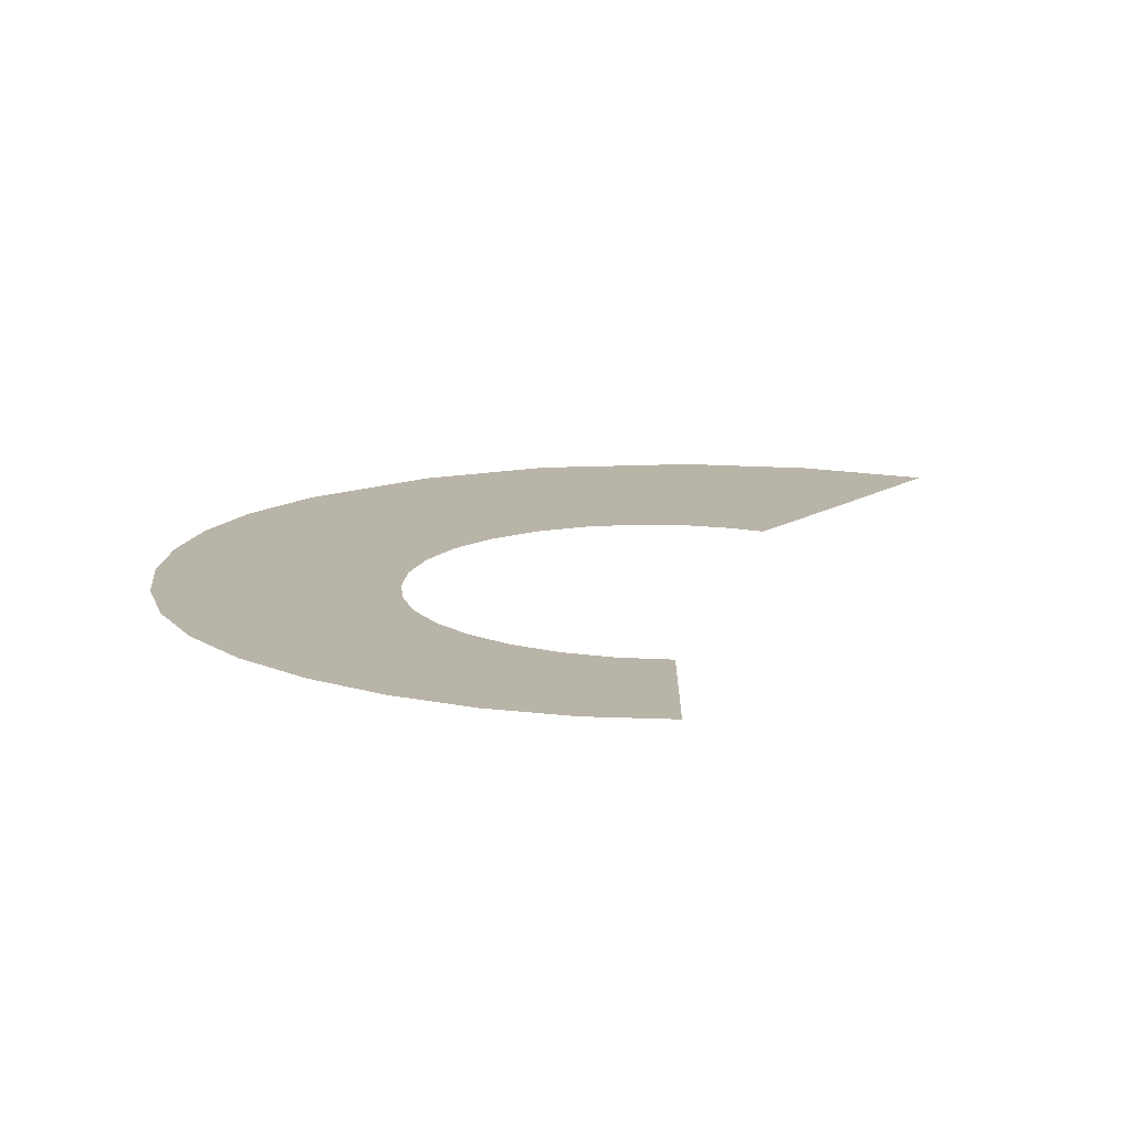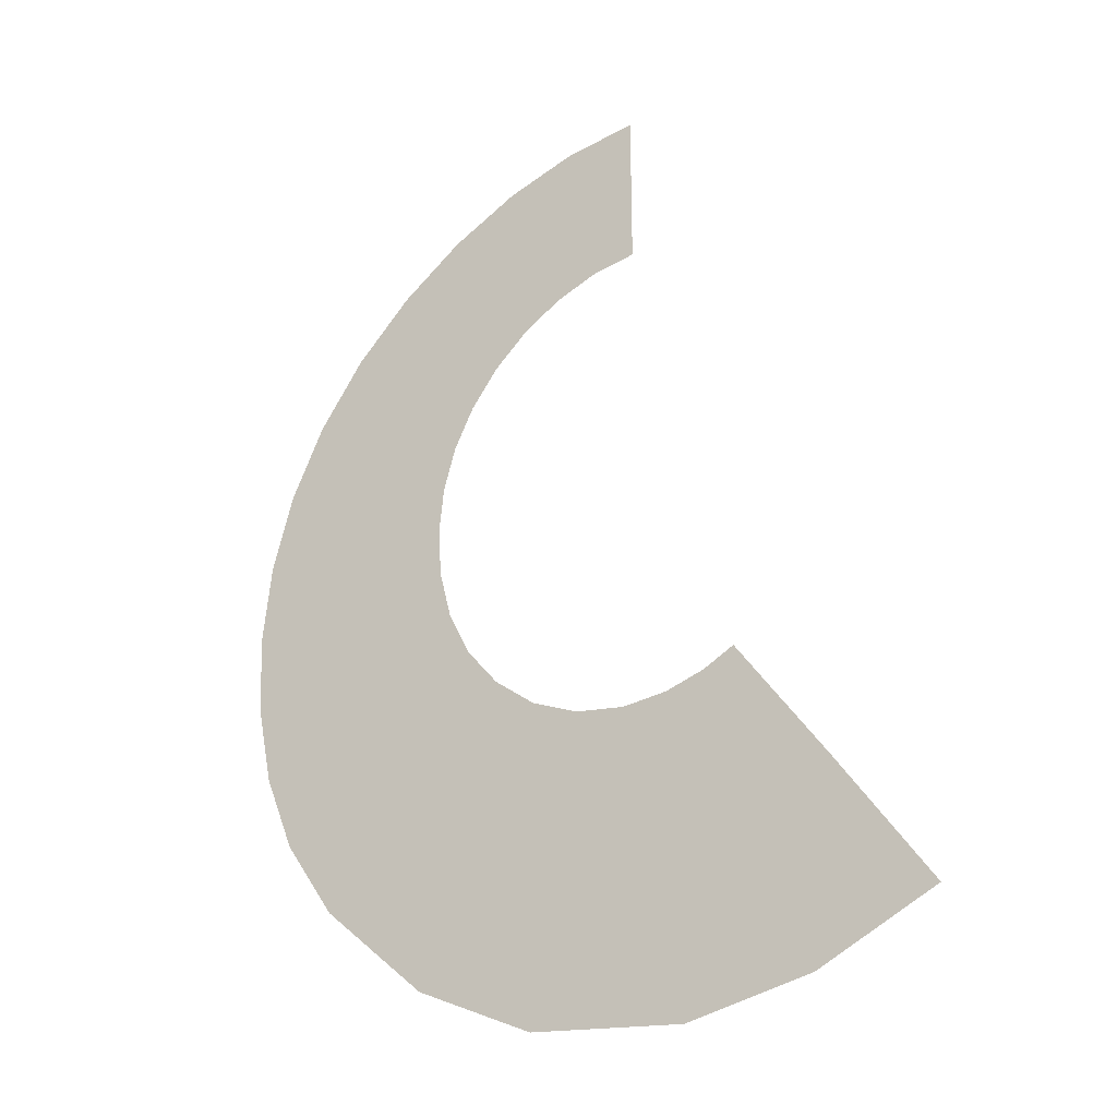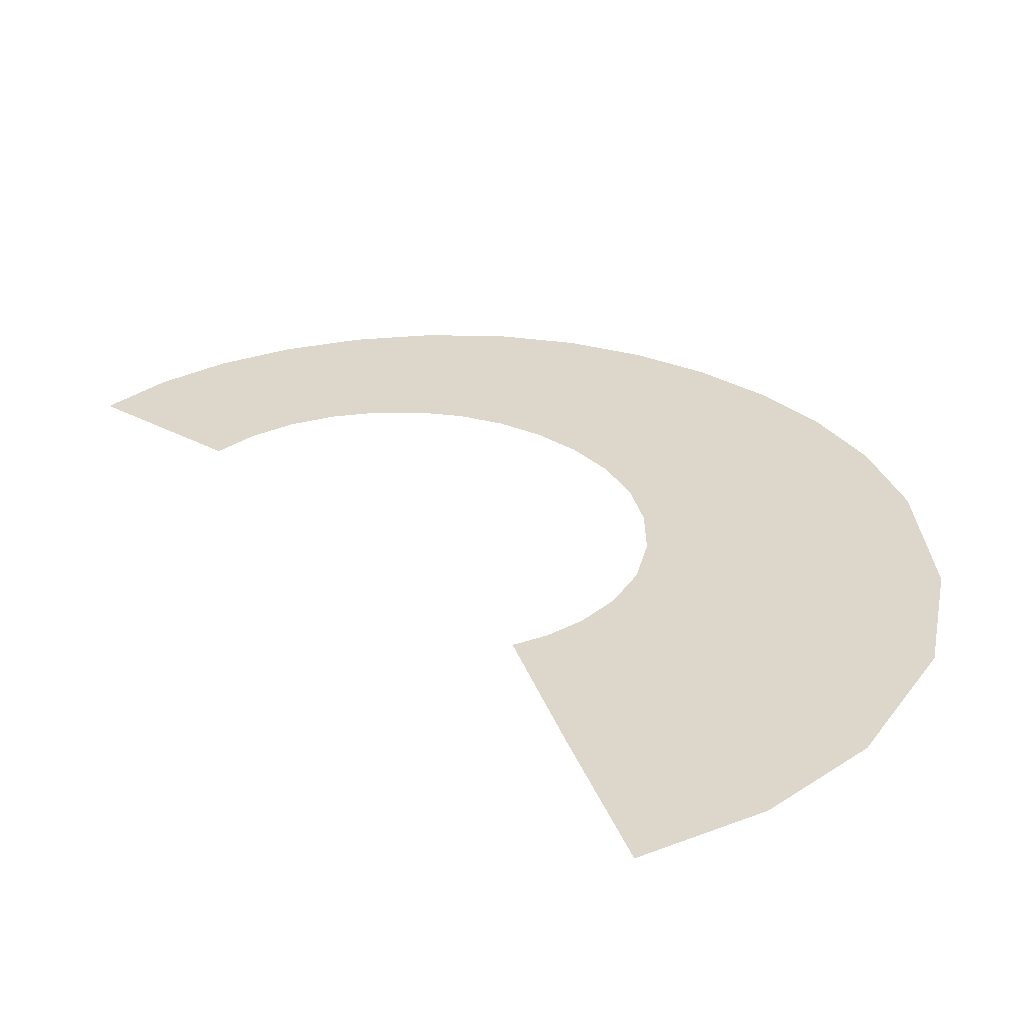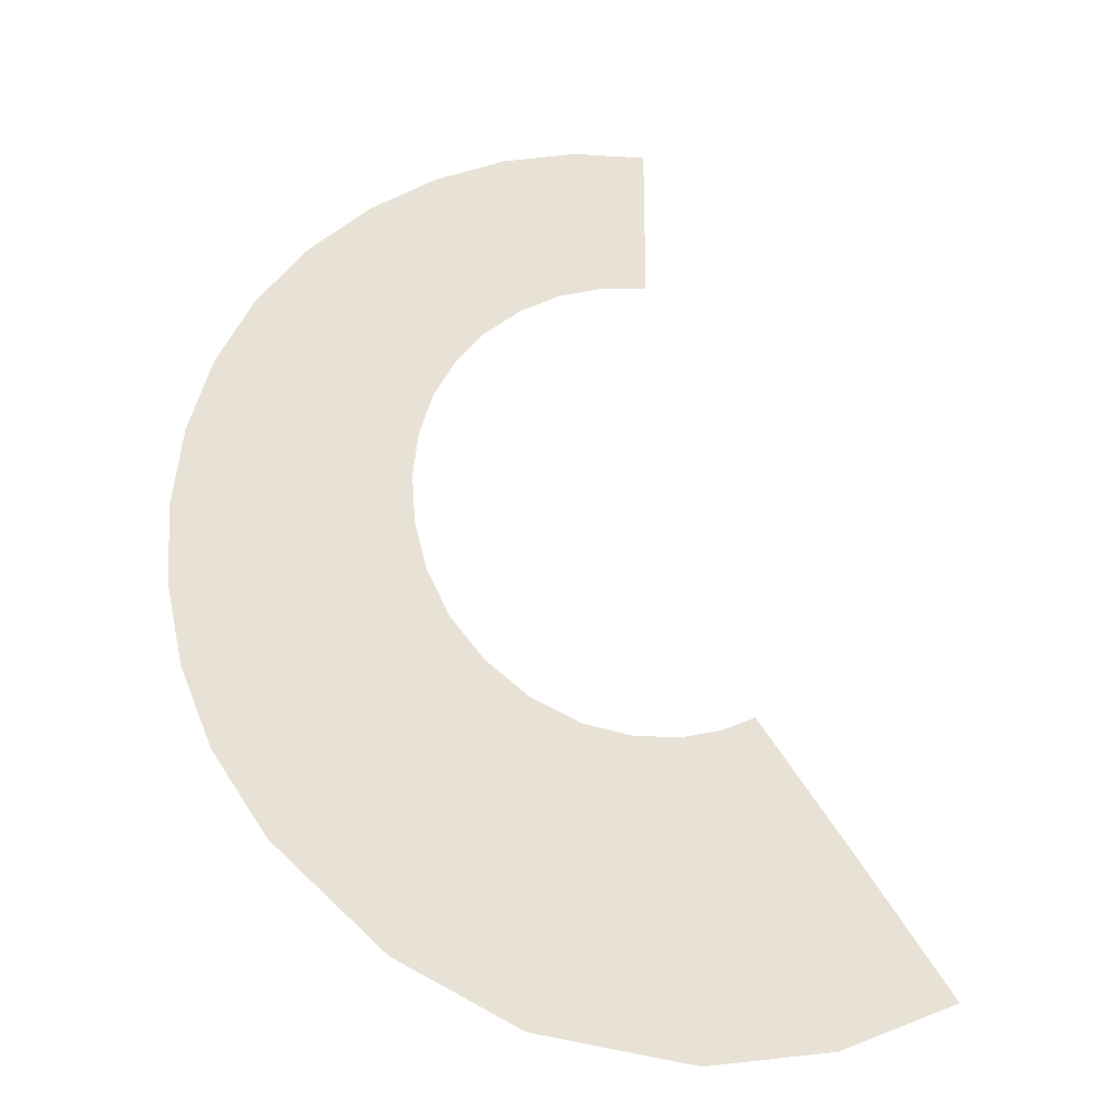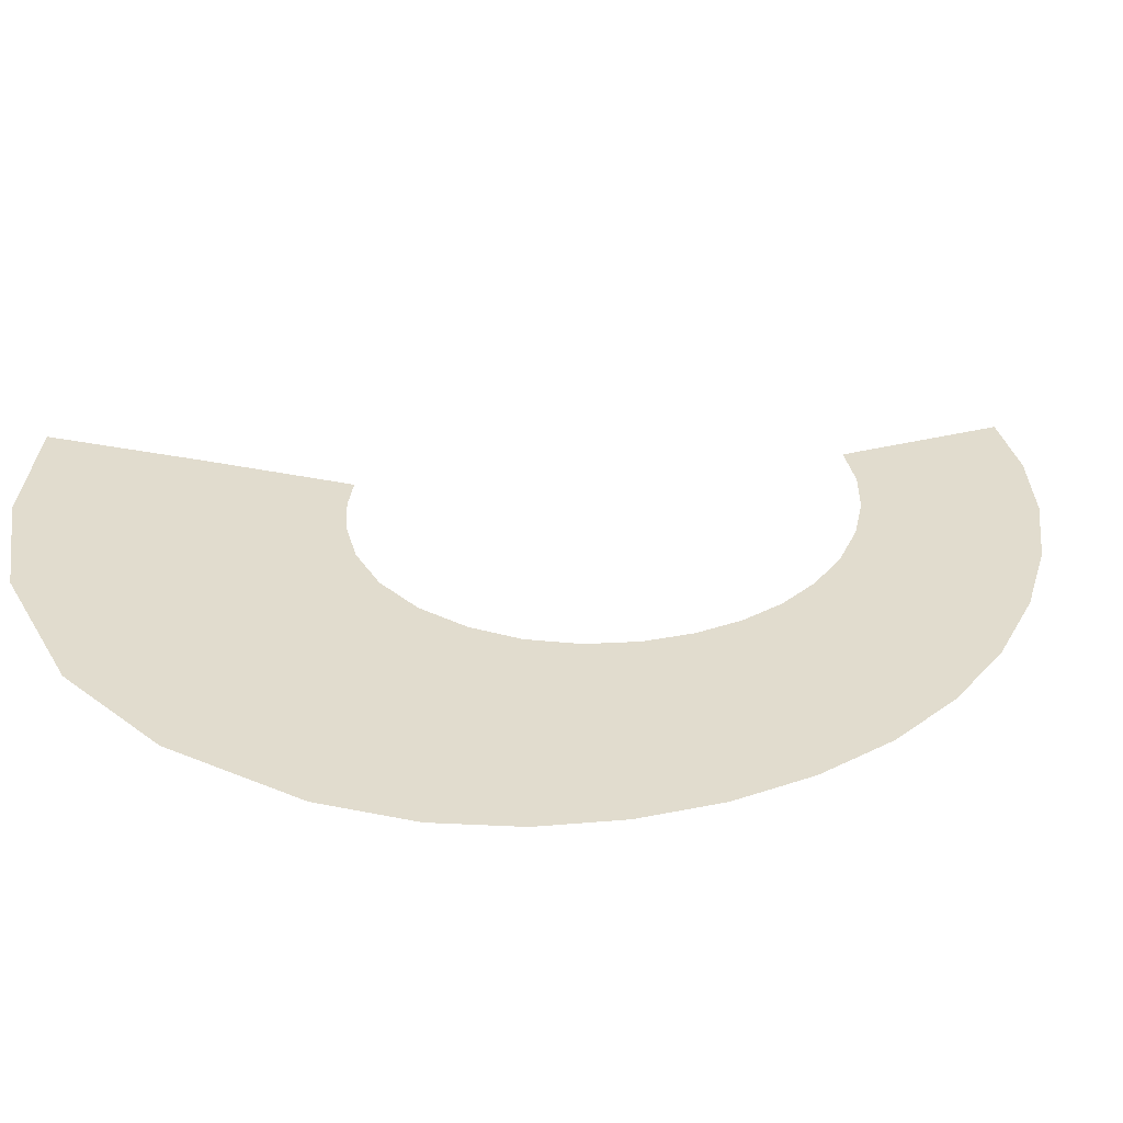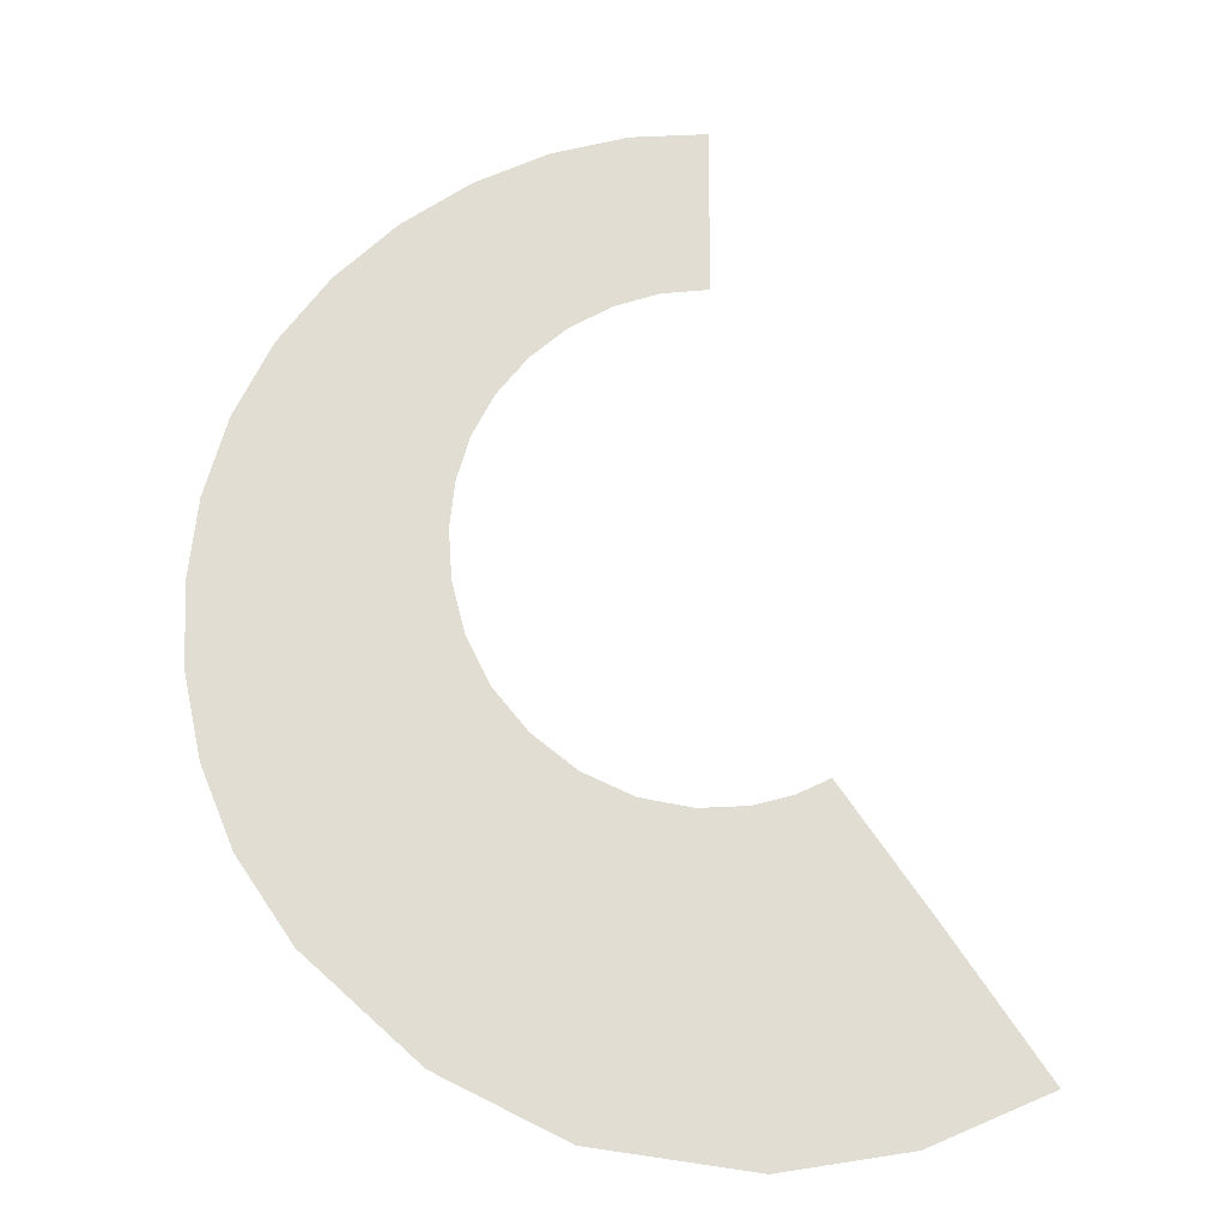
<metadata>
{"format":"obj","ext":"obj","renderer":"f3d","projection":"perspective","resolution":1024,"background":"white","views":[{"elev":13.3,"azim":0.6,"up":"+Y"},{"elev":-28.9,"azim":34.2,"up":"+Z"},{"elev":30.8,"azim":127.7,"up":"+Y"},{"elev":-27.1,"azim":-12.2,"up":"+Z"},{"elev":34.0,"azim":-108.6,"up":"+Y"},{"elev":-21.1,"azim":-4.1,"up":"+Z"}]}
</metadata>
<code>
g default
v -1.34 0 27.08
v -1.34 0 22.46
v -1.34 0 17.84
v -5.56 0 26.7
v -4.746 0 22.11
v -3.932 0 17.52
v -9.697 0 25.54
v -8.061 0 21.14
v -6.41 0 16.67
v -13.7 0 23.63
v -11.22 0 19.54
v -8.701 0 15.33
v -17.44 0 21.03
v -14.11 0 17.37
v -10.71 0 13.57
v -20.78 0 17.79
v -16.61 0 14.7
v -12.33 0 11.49
v -23.53 0 14
v -18.59 0 11.66
v -13.52 0 9.164
v -25.54 0 9.822
v -19.94 0 8.342
v -14.24 0 6.7
v -26.78 0 5.387
v -20.67 0 4.869
v -14.52 0 4.095
v -27.28 0 0.817
v -20.81 0 1.339
v -14.33 0 1.308
v -27.04 0 -3.792
v -20.33 0 -2.382
v -13.61 0 -1.506
v -26.07 0 -8.323
v -19.15 0 -6.202
v -12.3 0 -4.155
v -24.26 0 -12.75
v -17.09 0 -9.929
v -10.42 0 -6.458
v -21.19 0 -17.27
v -14.05 0 -13.32
v -8.013 0 -8.354
v -14.98 0 -22.86
v -9.826 0 -16.17
v -5.246 0 -9.602
v -8.073 0 -26.25
v -4.451 0 -18.01
v -2.385 0 -10.09
v 0.7571 0 -27.45
v 0.6075 0 -18.22
v 0.2136 0 -9.913
v 7.835 0 -26.28
v 5.584 0 -17.13
v 2.446 0 -9.288
v 14.51 0 -23.35
v 9.231 0 -15.59
v 4.221 0 -8.424
g CrestShapeMesh
f 1 2 5 4
f 2 3 6 5
f 4 5 8 7
f 5 6 9 8
f 7 8 11 10
f 8 9 12 11
f 10 11 14 13
f 11 12 15 14
f 13 14 17 16
f 14 15 18 17
f 16 17 20 19
f 17 18 21 20
f 19 20 23 22
f 20 21 24 23
f 22 23 26 25
f 23 24 27 26
f 25 26 29 28
f 26 27 30 29
f 28 29 32 31
f 29 30 33 32
f 31 32 35 34
f 32 33 36 35
f 34 35 38 37
f 35 36 39 38
f 37 38 41 40
f 38 39 42 41
f 40 41 44 43
f 41 42 45 44
f 43 44 47 46
f 44 45 48 47
f 46 47 50 49
f 47 48 51 50
f 49 50 53 52
f 50 51 54 53
f 52 53 56 55
f 53 54 57 56

</code>
